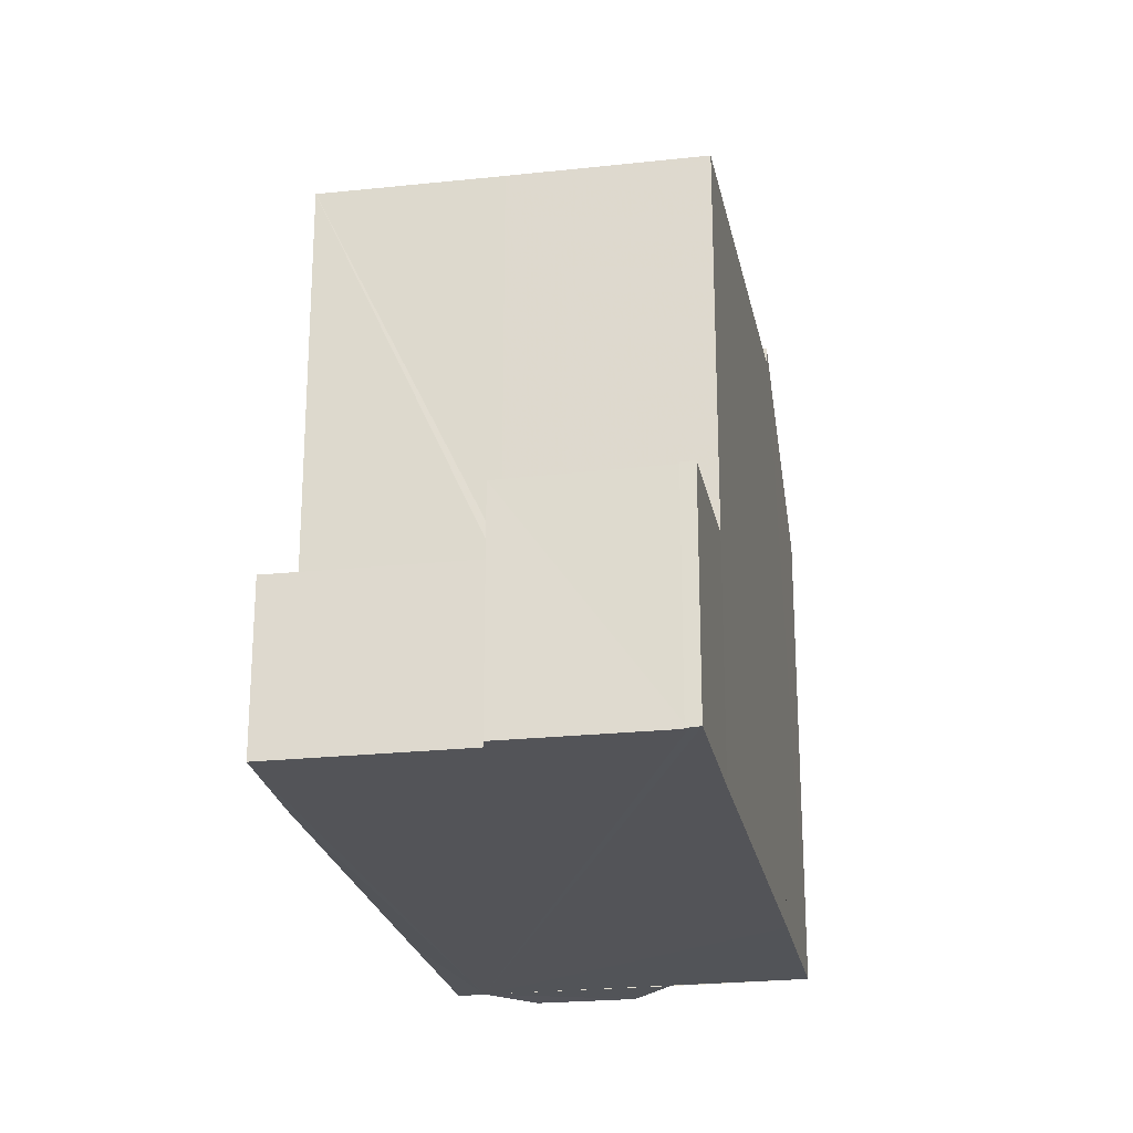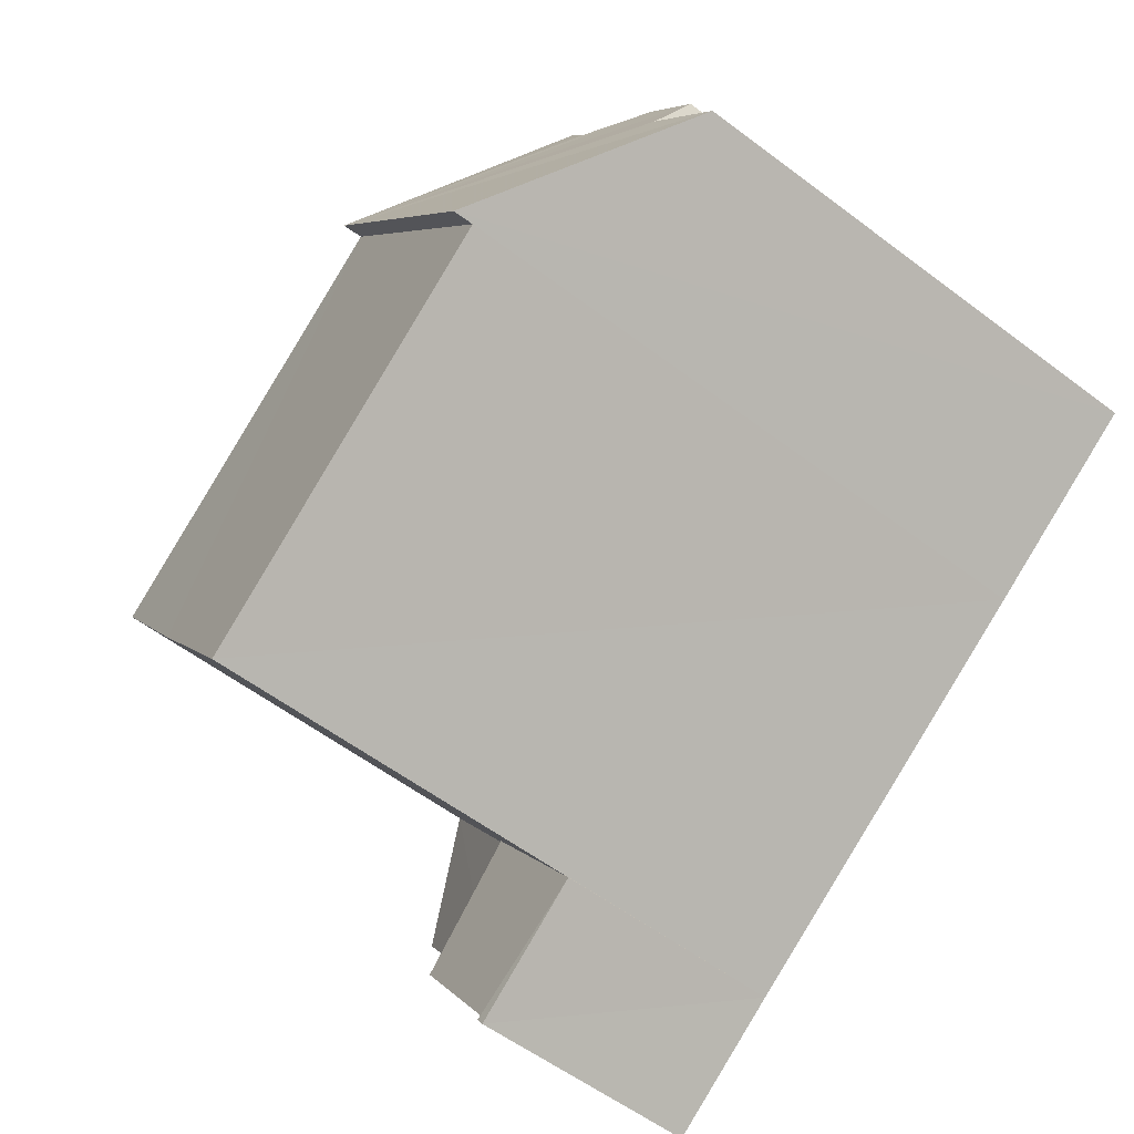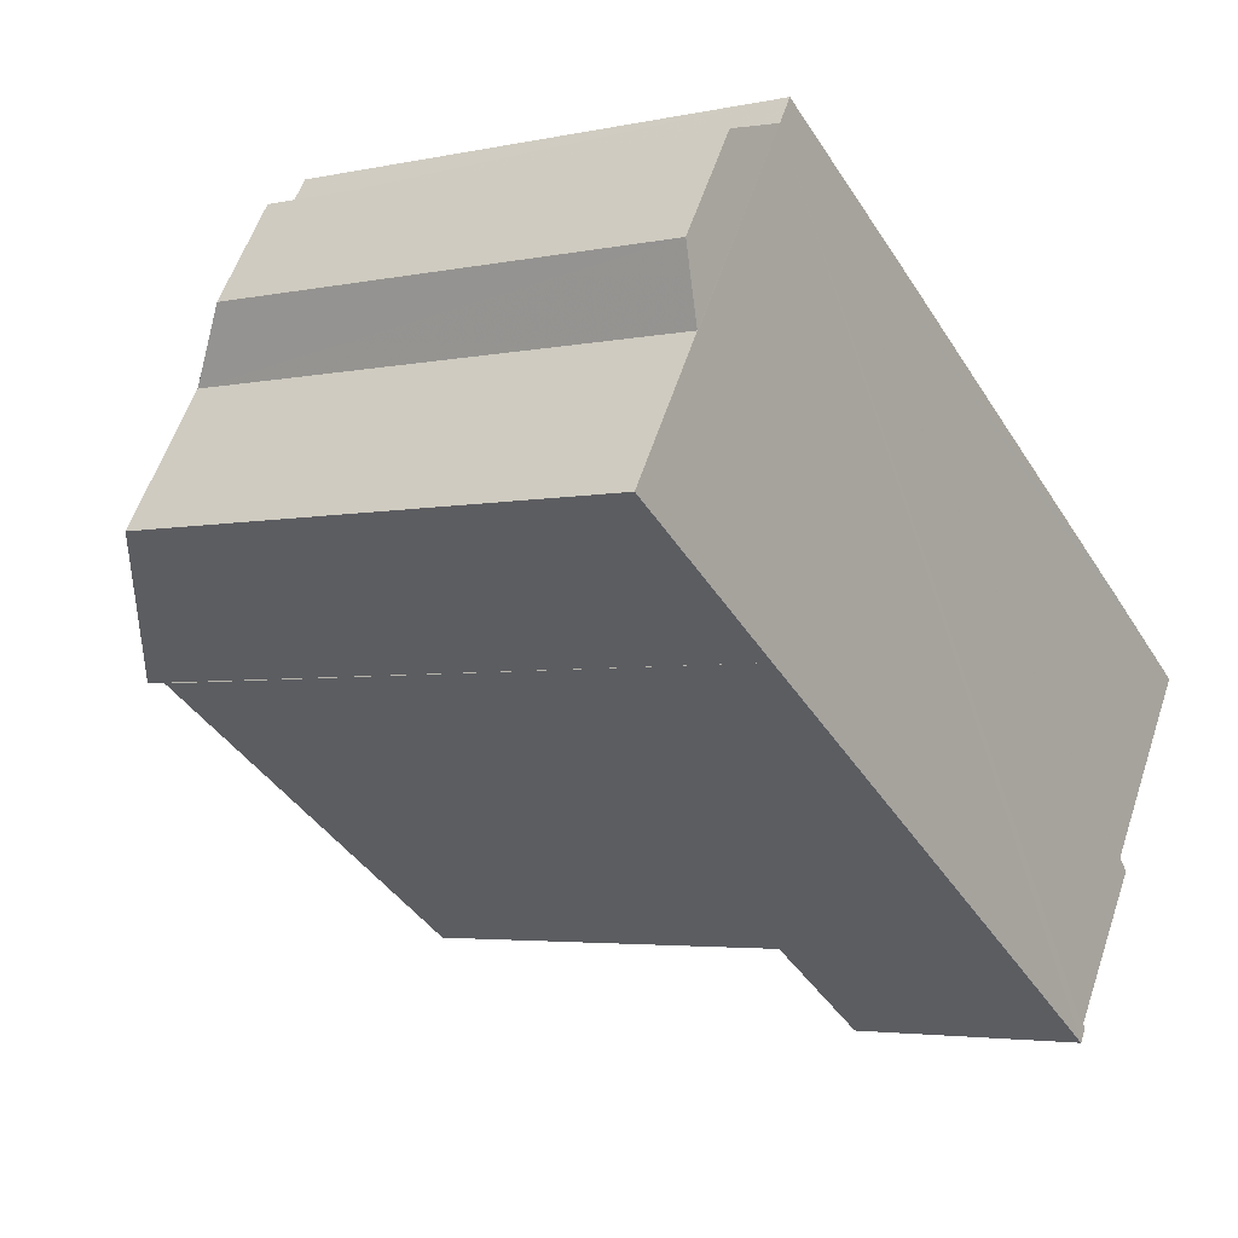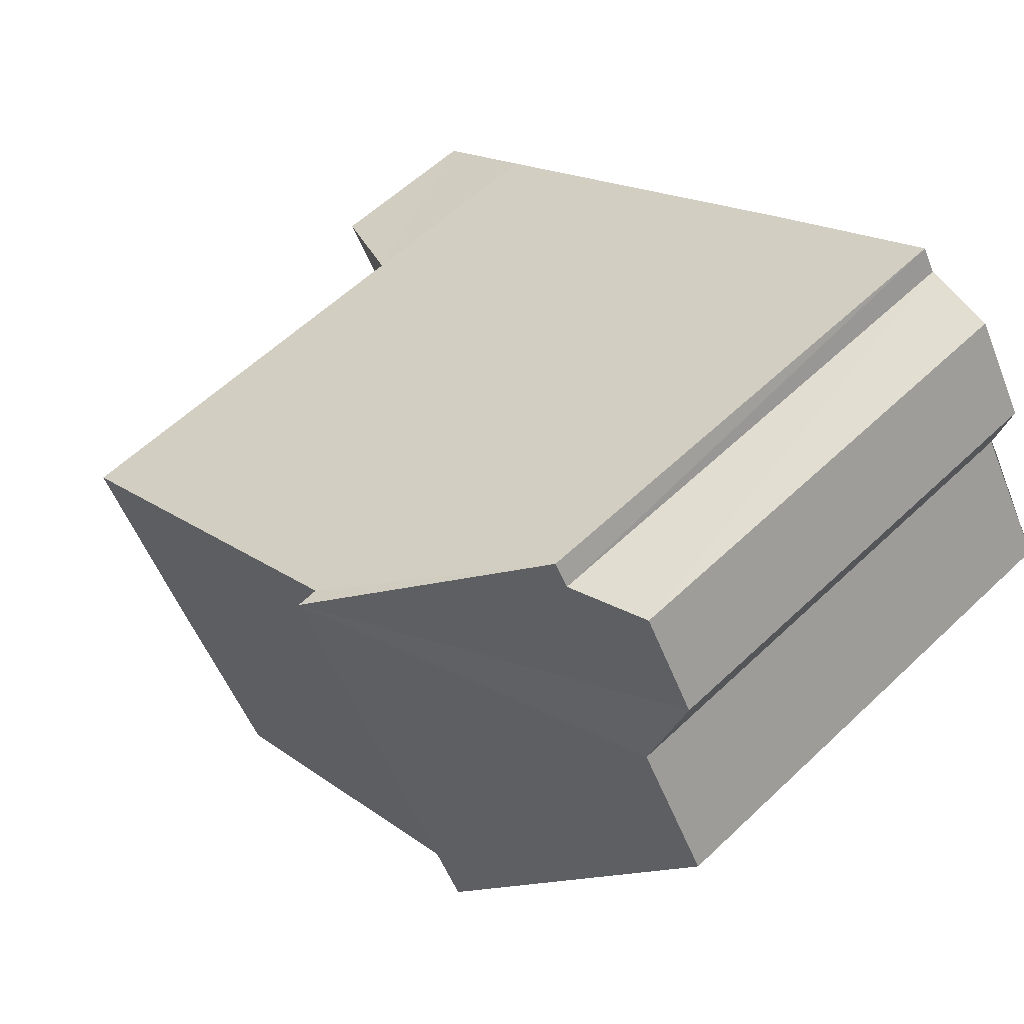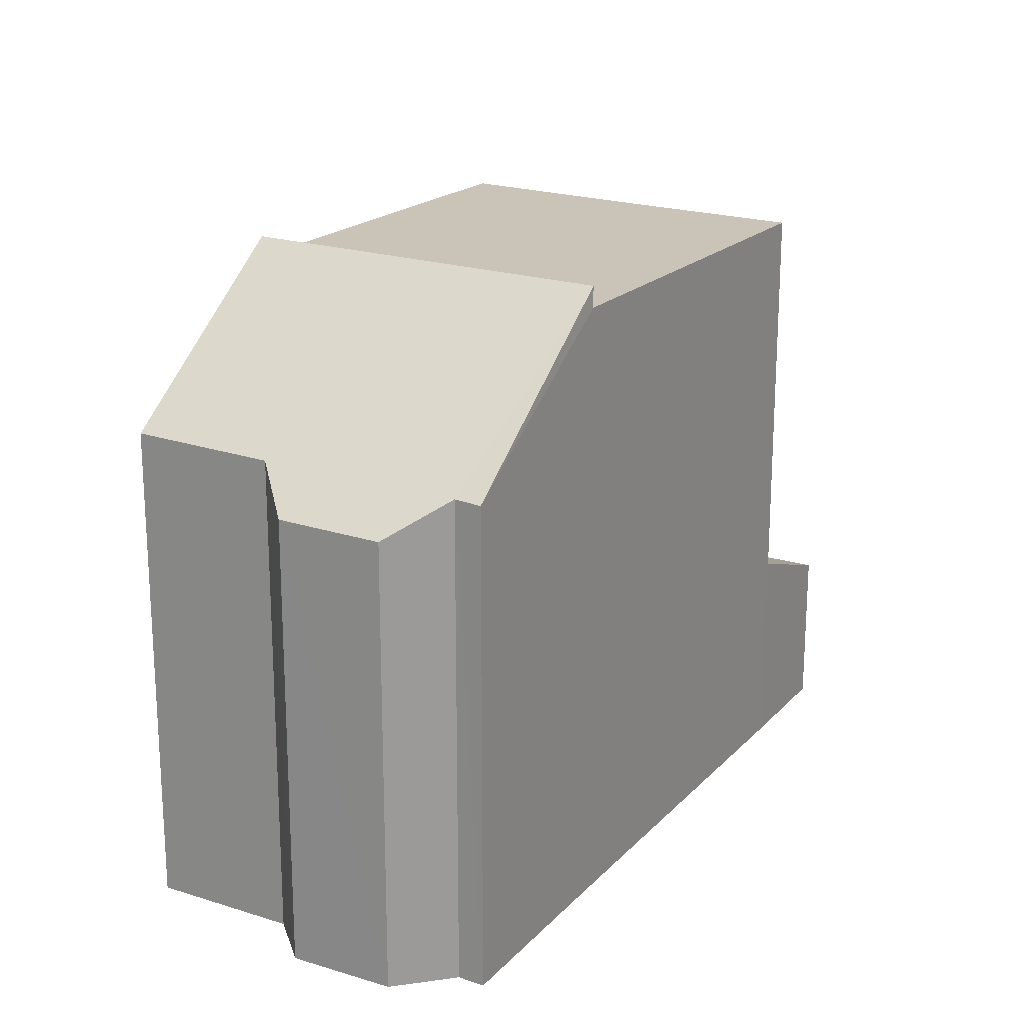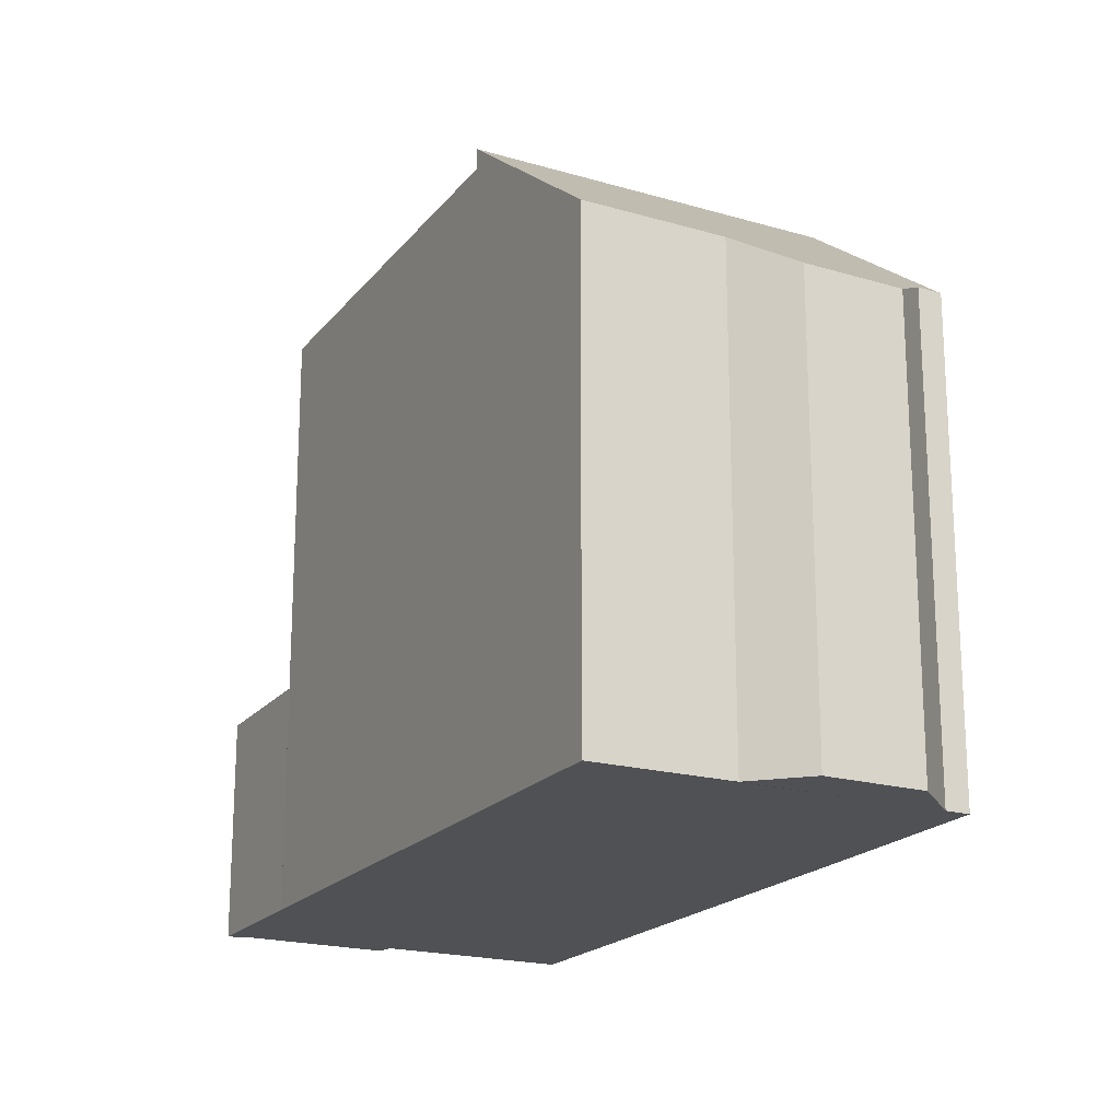
<metadata>
{"format":"obj","ext":"obj","renderer":"f3d","projection":"perspective","resolution":1024,"background":"white","views":[{"elev":-23.6,"azim":-46.9,"up":"+Z"},{"elev":-57.4,"azim":51.9,"up":"+Y"},{"elev":-3.7,"azim":125.8,"up":"+Y"},{"elev":58.6,"azim":45.6,"up":"+Y"},{"elev":20.6,"azim":152.2,"up":"+Z"},{"elev":-19.7,"azim":94.8,"up":"+Z"}]}
</metadata>
<code>
v 8.49e+04 4.465e+05 -0.056
v 8.49e+04 4.465e+05 -0.056
v 8.49e+04 4.465e+05 -0.056
v 8.49e+04 4.465e+05 -0.056
v 8.491e+04 4.465e+05 -0.056
v 8.49e+04 4.465e+05 -0.056
v 8.49e+04 4.465e+05 -0.056
v 8.489e+04 4.465e+05 -0.056
v 8.489e+04 4.465e+05 -0.056
v 8.489e+04 4.465e+05 -0.056
v 8.489e+04 4.465e+05 -0.056
v 8.489e+04 4.465e+05 -0.056
v 8.489e+04 4.465e+05 -0.056
v 8.489e+04 4.465e+05 -0.056
v 8.49e+04 4.465e+05 -0.056
v 8.49e+04 4.465e+05 -0.056
v 8.49e+04 4.465e+05 7.792
v 8.49e+04 4.465e+05 7.238
v 8.491e+04 4.465e+05 7.824
v 8.49e+04 4.465e+05 7.219
v 8.49e+04 4.465e+05 7.759
v 8.49e+04 4.465e+05 7.751
v 8.49e+04 4.465e+05 9.826
v 8.49e+04 4.465e+05 10.16
v 8.489e+04 4.465e+05 3.284
v 8.489e+04 4.465e+05 2.55
v 8.489e+04 4.465e+05 9.669
v 8.49e+04 4.465e+05 10.2
v 8.49e+04 4.465e+05 9.872
v 8.49e+04 4.465e+05 9.717
v 8.49e+04 4.465e+05 3.62
v 8.489e+04 4.465e+05 2.54
v 8.489e+04 4.465e+05 3.564
v 8.489e+04 4.465e+05 3.561
v 8.489e+04 4.465e+05 3.591
v 8.489e+04 4.465e+05 3.59
v 8.489e+04 4.465e+05 3.593
v 8.489e+04 4.465e+05 3.286
v 8.489e+04 4.465e+05 3.583
v 8.489e+04 4.465e+05 9.692
f 1 2 3 4 5 6 7 8 9 10 11 12 13 14 15 16
f 17 4 3 18
f 19 5 4 17
f 20 2 1 21
f 18 3 2 20
f 21 1 16 22
f 22 16 15 23 24
f 25 14 13 26
f 23 15 14 25 27
f 28 29 6 5 19
f 30 31 7 6 29
f 26 13 12 32
f 33 32 12 11 34
f 35 10 9 36
f 36 9 8 37
f 34 11 10 35
f 24 23 29 28
f 27 25 38 39 40
f 39 38 32 33
f 37 8 7 31
f 40 39 31 30
f 24 28 19 17 18 20 21 22
f 32 38 25 26
f 40 30 29 23 27
f 31 39 33 34 35 36 37

</code>
